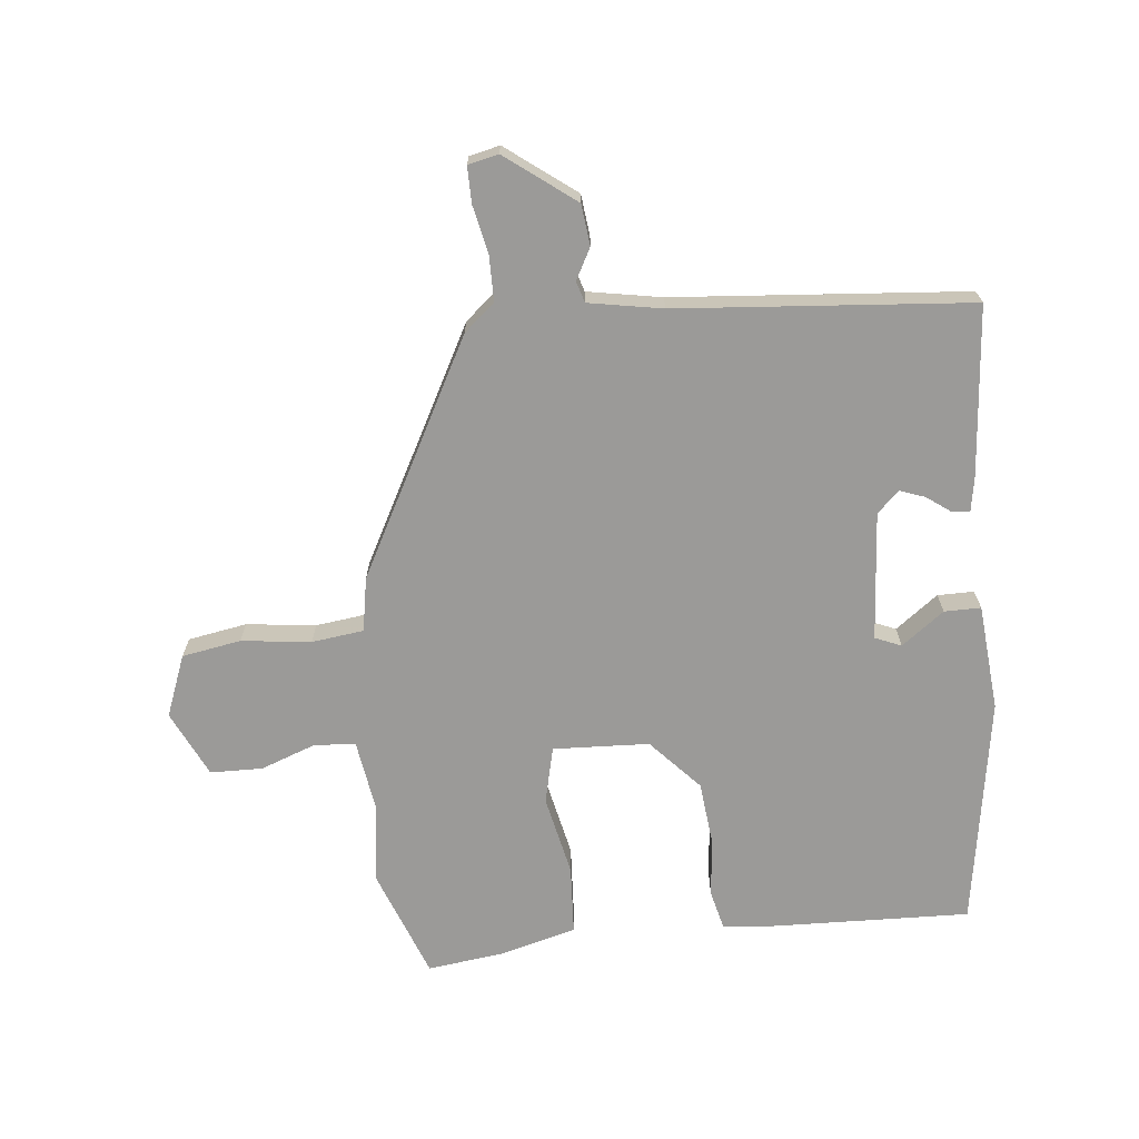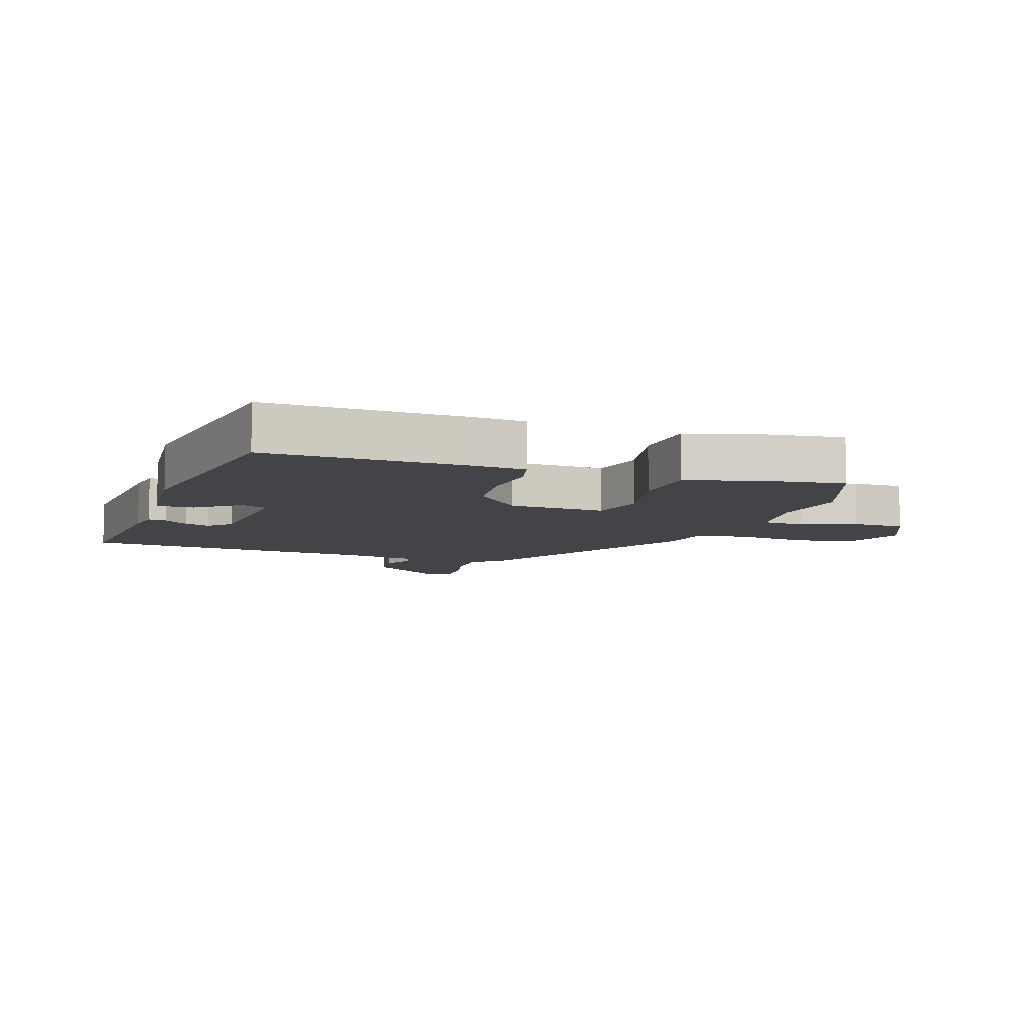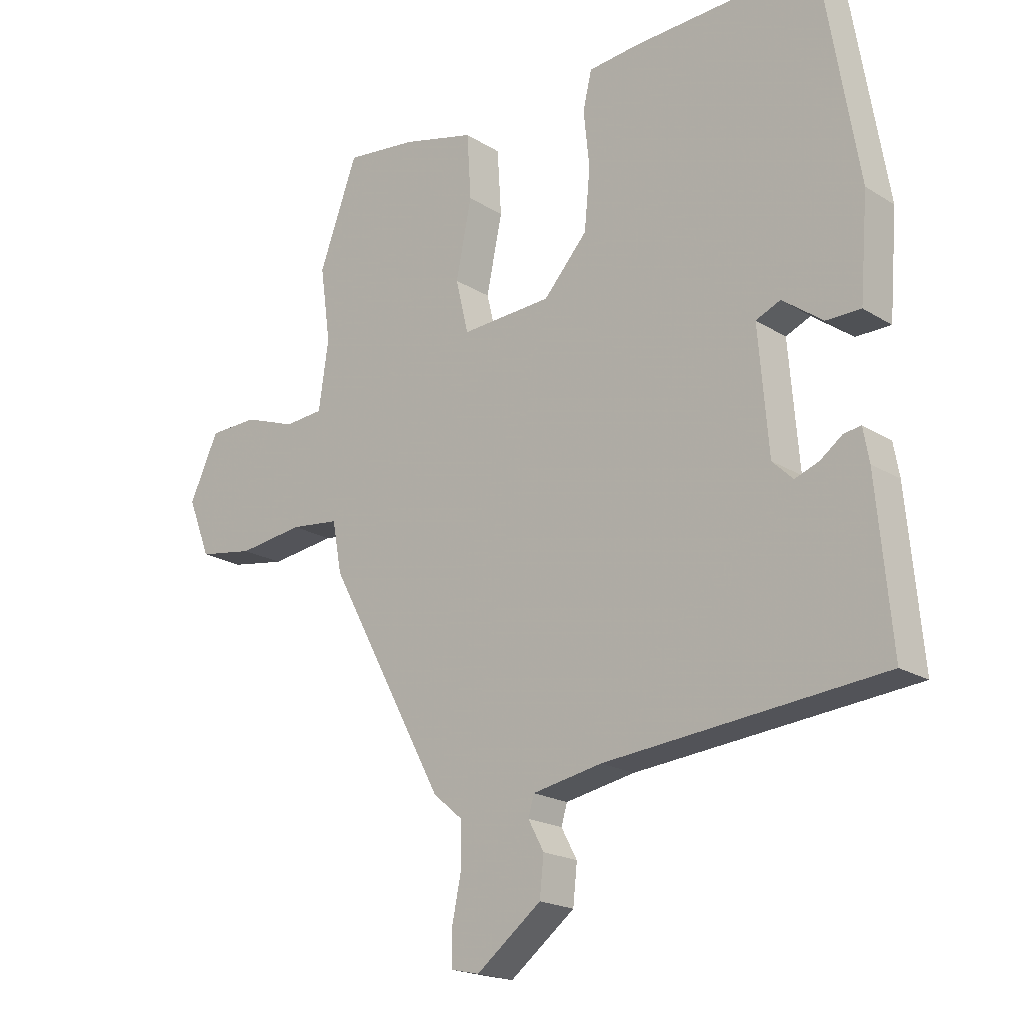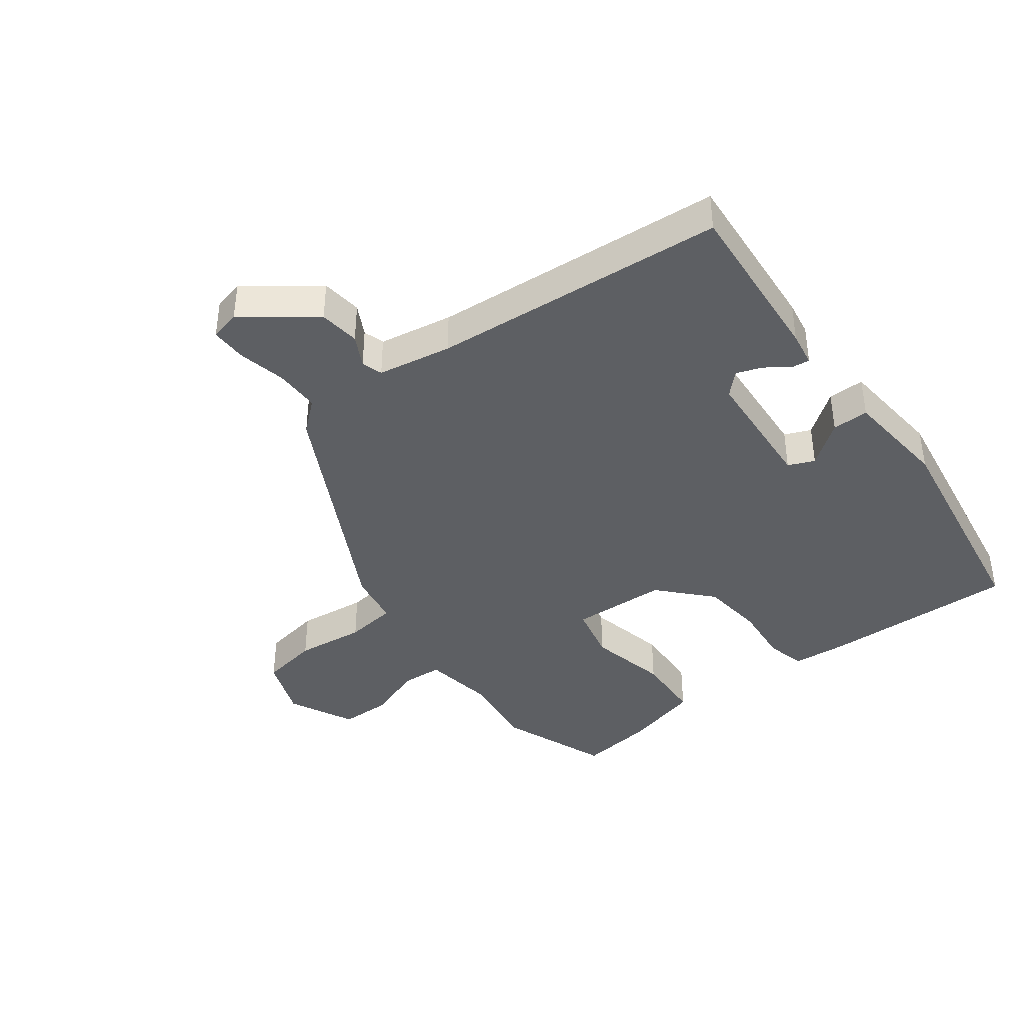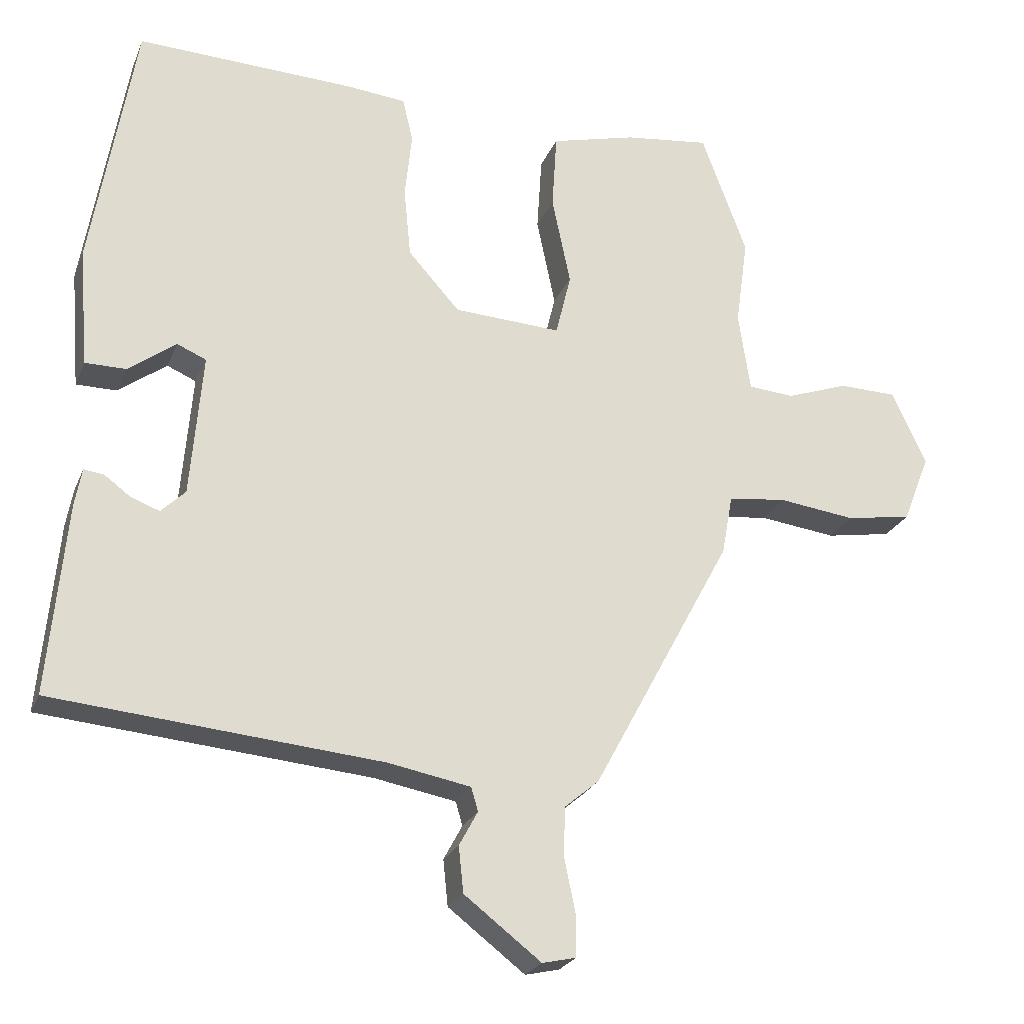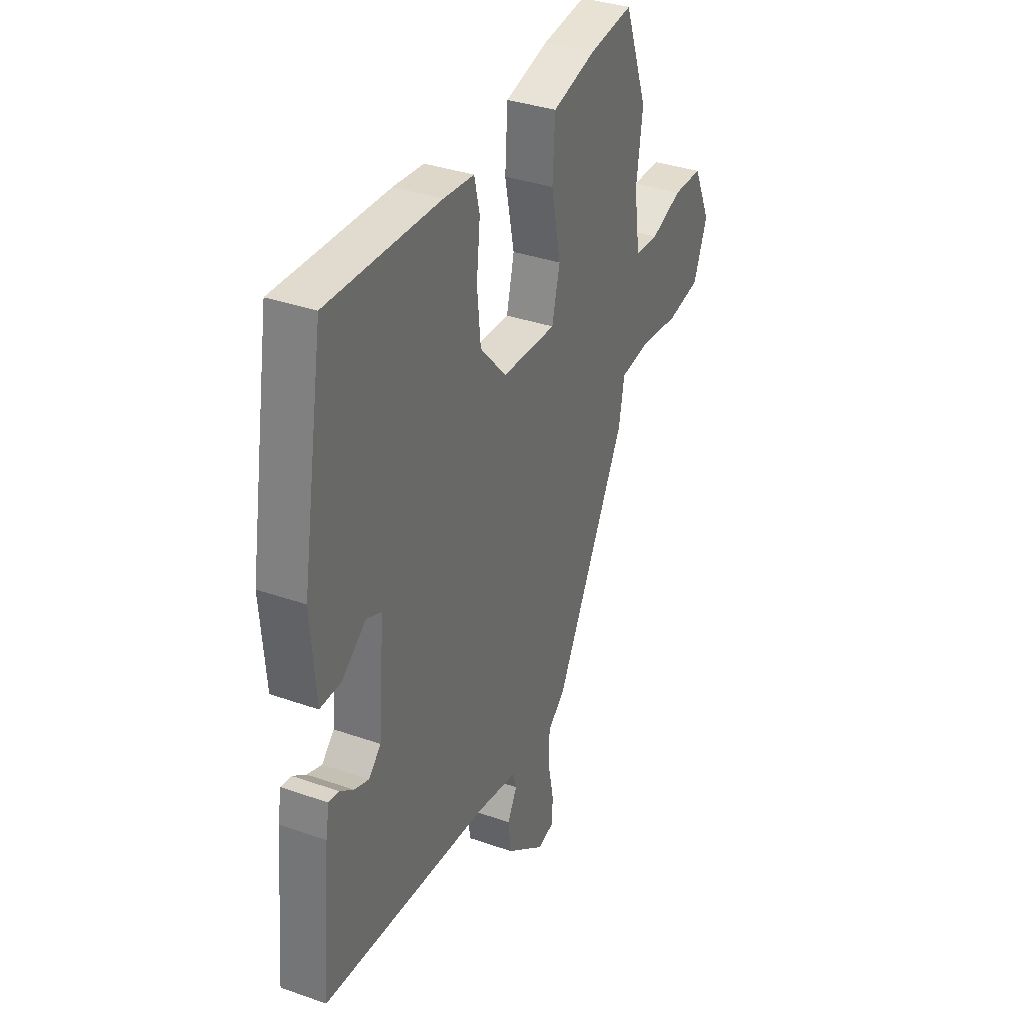
<metadata>
{"format":"obj","ext":"obj","renderer":"f3d","projection":"perspective","resolution":1024,"background":"white","views":[{"elev":-69.3,"azim":-173.8,"up":"+Y"},{"elev":-8.2,"azim":-18.0,"up":"+Y"},{"elev":-19.8,"azim":-138.7,"up":"+Z"},{"elev":-40.1,"azim":-142.4,"up":"+Y"},{"elev":-24.0,"azim":-18.7,"up":"+Z"},{"elev":35.2,"azim":-65.0,"up":"+Z"}]}
</metadata>
<code>
v 0.487 0.07 0.536
v 0.553 0.07 0.358
v 0.535 0.07 0.23
v 0.552 0.07 0.114
v 0.619 0.07 0.109
v 0.708 0.07 0.141
v 0.792 0.07 0.139
v 0.842 0.07 0.032
v 0.803 0.07 -0.067
v 0.708 0.07 -0.083
v 0.596 0.07 -0.069
v 0.512 0.07 -0.079
v 0.496 0.07 -0.166
v 0.341 0.07 -0.454
v 0.294 0.07 -0.541
v 0.244 0.07 -0.583
v 0.243 0.07 -0.656
v 0.259 0.07 -0.734
v 0.259 0.07 -0.792
v 0.21 0.07 -0.803
v 0.099 0.07 -0.718
v 0.092 0.07 -0.652
v 0.119 0.07 -0.602
v 0.109 0.07 -0.568
v -0.01 0.07 -0.546
v -0.483 0.07 -0.504
v -0.458 0.07 -0.23
v -0.448 0.07 -0.174
v -0.419 0.07 -0.178
v -0.381 0.07 -0.206
v -0.34 0.07 -0.221
v -0.305 0.07 -0.187
v -0.288 0.07 0.02
v -0.33 0.07 0.038
v -0.399 0.07 -0.013
v -0.458 0.07 -0.013
v -0.472 0.07 0.159
v -0.41 0.07 0.53
v -0.093 0.07 0.518
v -0.007 0.07 0.51
v 0.008 0.07 0.446
v -0.002 0.07 0.35
v 0.008 0.07 0.248
v 0.083 0.07 0.165
v 0.238 0.07 0.157
v 0.26 0.07 0.248
v 0.233 0.07 0.378
v 0.24 0.07 0.489
v 0.364 0.07 0.521
v 0.487 0 0.536
v 0.553 0 0.358
v 0.535 0 0.23
v 0.552 0 0.114
v 0.619 0 0.109
v 0.708 0 0.141
v 0.792 0 0.139
v 0.842 0 0.032
v 0.803 0 -0.067
v 0.708 0 -0.083
v 0.596 0 -0.069
v 0.512 0 -0.079
v 0.496 0 -0.166
v 0.341 0 -0.454
v 0.294 0 -0.541
v 0.244 0 -0.583
v 0.243 0 -0.656
v 0.259 0 -0.734
v 0.259 0 -0.792
v 0.21 0 -0.803
v 0.099 0 -0.718
v 0.092 0 -0.652
v 0.119 0 -0.602
v 0.109 0 -0.568
v -0.01 0 -0.546
v -0.483 0 -0.504
v -0.458 0 -0.23
v -0.448 0 -0.174
v -0.419 0 -0.178
v -0.381 0 -0.206
v -0.34 0 -0.221
v -0.305 0 -0.187
v -0.288 0 0.02
v -0.33 0 0.038
v -0.399 0 -0.013
v -0.458 0 -0.013
v -0.472 0 0.159
v -0.41 0 0.53
v -0.093 0 0.518
v -0.007 0 0.51
v 0.008 0 0.446
v -0.002 0 0.35
v 0.008 0 0.248
v 0.083 0 0.165
v 0.238 0 0.157
v 0.26 0 0.248
v 0.233 0 0.378
v 0.24 0 0.489
v 0.364 0 0.521
f 1 2 3
f 49 1 3
f 48 49 3
f 47 48 3
f 46 47 3
f 45 46 3 4
f 44 45 4
f 40 41 42
f 39 40 42
f 38 39 42
f 37 38 42
f 36 37 42
f 35 36 42
f 34 35 42
f 33 34 42 43
f 32 33 43 44
f 28 29 30
f 27 28 30
f 26 27 30
f 25 26 30
f 24 25 30 31
f 21 22 23
f 20 21 23
f 19 20 23
f 18 19 23
f 17 18 23
f 16 17 23 24
f 31 32 44
f 24 31 44
f 16 24 44
f 15 16 44
f 14 15 44
f 13 14 44
f 12 13 44
f 9 10 11
f 8 9 11
f 7 8 11
f 6 7 11
f 5 6 11
f 11 12 44 4
f 4 5 11
f 52 51 50
f 52 50 98
f 52 98 97
f 52 97 96
f 52 96 95
f 53 52 95 94
f 53 94 93
f 91 90 89
f 91 89 88
f 91 88 87
f 91 87 86
f 91 86 85
f 91 85 84
f 91 84 83
f 92 91 83 82
f 93 92 82 81
f 79 78 77
f 79 77 76
f 79 76 75
f 79 75 74
f 80 79 74 73
f 72 71 70
f 72 70 69
f 72 69 68
f 72 68 67
f 72 67 66
f 73 72 66 65
f 93 81 80
f 93 80 73
f 93 73 65
f 93 65 64
f 93 64 63
f 93 63 62
f 93 62 61
f 60 59 58
f 60 58 57
f 60 57 56
f 60 56 55
f 60 55 54
f 53 93 61 60
f 60 54 53
f 1 50 51 2
f 2 51 52 3
f 3 52 53 4
f 4 53 54 5
f 5 54 55 6
f 6 55 56 7
f 7 56 57 8
f 8 57 58 9
f 9 58 59 10
f 10 59 60 11
f 11 60 61 12
f 12 61 62 13
f 13 62 63 14
f 14 63 64 15
f 15 64 65 16
f 16 65 66 17
f 17 66 67 18
f 18 67 68 19
f 19 68 69 20
f 20 69 70 21
f 21 70 71 22
f 22 71 72 23
f 23 72 73 24
f 24 73 74 25
f 25 74 75 26
f 26 75 76 27
f 27 76 77 28
f 28 77 78 29
f 29 78 79 30
f 30 79 80 31
f 31 80 81 32
f 32 81 82 33
f 33 82 83 34
f 34 83 84 35
f 35 84 85 36
f 36 85 86 37
f 37 86 87 38
f 38 87 88 39
f 39 88 89 40
f 40 89 90 41
f 41 90 91 42
f 42 91 92 43
f 43 92 93 44
f 44 93 94 45
f 45 94 95 46
f 46 95 96 47
f 47 96 97 48
f 48 97 98 49
f 49 98 50 1

</code>
